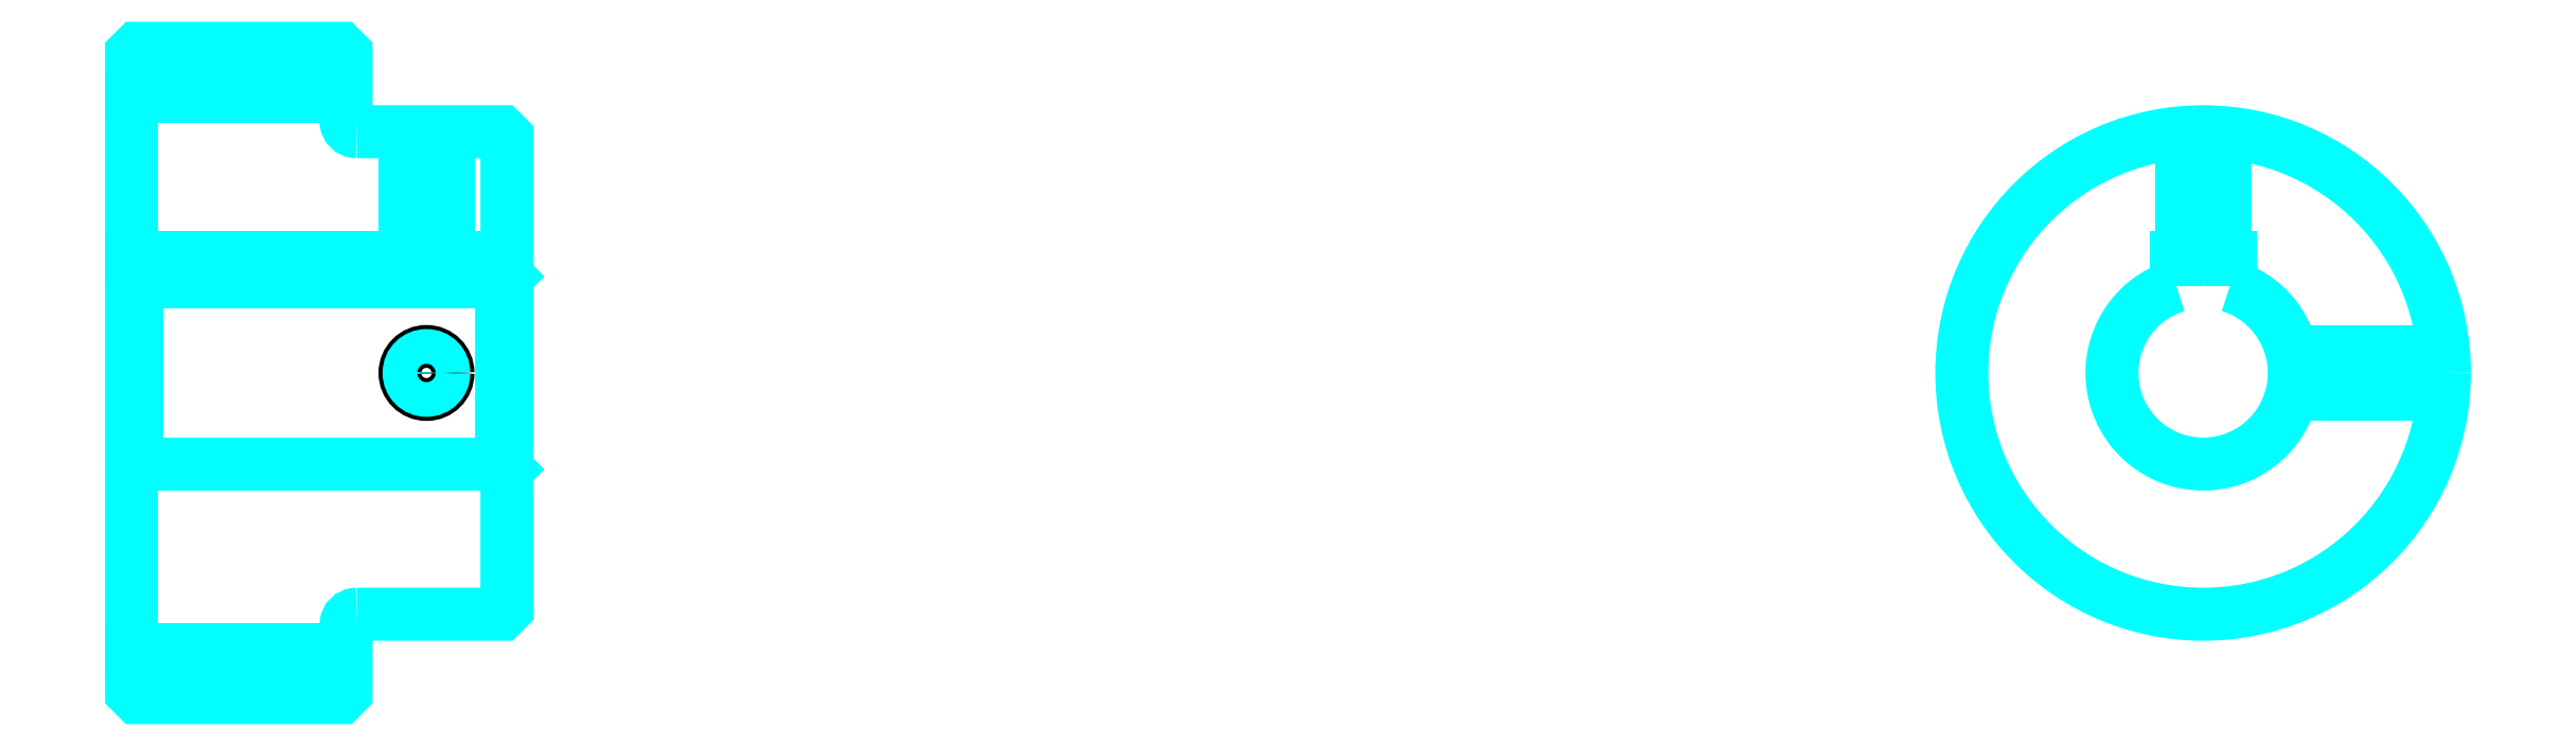
<metadata>
{"format":"dxf","ext":"dxf","renderer":"ezdxf+matplotlib","layout":"modelspace","background":"white","min_lineweight":24,"dpi":150}
</metadata>
<code>
0
SECTION
2
ENTITIES
0
LINE
8
0
10
140.9
20
167.5
30
0
11
160.9
21
167.5
31
0
0
LINE
8
0
10
140.9
20
116
30
0
11
160.9
21
116
31
0
0
LINE
8
0
10
175.4
20
133.2
30
0
11
175.9
21
132.7
31
0
0
LINE
8
0
10
175.4
20
150.2
30
0
11
175.9
21
150.7
31
0
0
LINE
8
0
10
141.4
20
150.2
30
0
11
141.4
21
133.2
31
0
0
POLYLINE
8
0
66
1
10
0
20
0
30
0
70
2
0
VERTEX
8
0
10
140.9
20
132.7
30
0
70
0
0
VERTEX
8
0
10
141.4
20
133.2
30
0
70
0
0
VERTEX
8
0
10
175.4
20
133.2
30
0
70
0
0
VERTEX
8
0
10
175.4
20
150.2
30
0
70
0
0
VERTEX
8
0
10
141.4
20
150.2
30
0
70
0
0
VERTEX
8
0
10
140.9
20
150.7
30
0
70
0
0
SEQEND
8
0
0
ARC
8
0
10
161.9
20
165.2
30
0
40
1
50
180
51
270
0
ARC
8
0
10
161.9
20
118.2
30
0
40
1
50
90
51
180
0
ARC
8
0
10
334
20
141.7
30
0
40
8.5
50
107.1
51
72.9
0
POLYLINE
8
0
66
1
10
0
20
0
30
0
70
2
0
VERTEX
8
0
10
336.5
20
149.9
30
0
70
0
0
VERTEX
8
0
10
336.5
20
152.5
30
0
70
0
0
VERTEX
8
0
10
331.5
20
152.5
30
0
70
0
0
VERTEX
8
0
10
331.5
20
149.9
30
0
70
0
0
SEQEND
8
0
0
LINE
8
0
10
140.9
20
152.5
30
0
11
175.9
21
152.5
31
0
0
POLYLINE
8
0
66
1
10
0
20
0
30
0
70
2
0
VERTEX
8
0
10
170.4
20
164.2
30
0
70
0
0
VERTEX
8
0
10
170.4
20
152.5
30
0
70
0
0
SEQEND
8
0
0
POLYLINE
8
0
66
1
10
0
20
0
30
0
70
2
0
VERTEX
8
0
10
166.4
20
164.2
30
0
70
0
0
VERTEX
8
0
10
166.4
20
152.5
30
0
70
0
0
SEQEND
8
0
0
POLYLINE
8
0
66
1
10
0
20
0
30
0
70
2
0
VERTEX
8
0
10
170
20
164.2
30
0
70
0
0
VERTEX
8
0
10
170
20
152.5
30
0
70
0
0
SEQEND
8
0
0
POLYLINE
8
0
66
1
10
0
20
0
30
0
70
2
0
VERTEX
8
0
10
166.7
20
164.2
30
0
70
0
0
VERTEX
8
0
10
166.7
20
152.5
30
0
70
0
0
SEQEND
8
0
0
POLYLINE
8
0
66
1
10
0
20
0
30
0
70
2
0
VERTEX
8
0
10
332
20
152.5
30
0
70
0
0
VERTEX
8
0
10
332
20
164.2
30
0
70
0
0
SEQEND
8
0
0
POLYLINE
8
0
66
1
10
0
20
0
30
0
70
2
0
VERTEX
8
0
10
336
20
152.5
30
0
70
0
0
VERTEX
8
0
10
336
20
164.2
30
0
70
0
0
SEQEND
8
0
0
POLYLINE
8
0
66
1
10
0
20
0
30
0
70
2
0
VERTEX
8
0
10
332.4
20
152.5
30
0
70
0
0
VERTEX
8
0
10
332.4
20
164.2
30
0
70
0
0
SEQEND
8
0
0
POLYLINE
8
0
66
1
10
0
20
0
30
0
70
2
0
VERTEX
8
0
10
335.6
20
152.5
30
0
70
0
0
VERTEX
8
0
10
335.6
20
164.2
30
0
70
0
0
SEQEND
8
0
0
CIRCLE
8
0
10
168.4
20
141.7
30
0
40
2
0
CIRCLE
8
0
10
168.4
20
141.7
30
0
40
1.62
0
POLYLINE
8
0
66
1
10
0
20
0
30
0
70
2
0
VERTEX
8
0
10
342.3
20
143.7
30
0
70
0
0
VERTEX
8
0
10
356.4
20
143.7
30
0
70
0
0
SEQEND
8
0
0
POLYLINE
8
0
66
1
10
0
20
0
30
0
70
2
0
VERTEX
8
0
10
342.3
20
139.7
30
0
70
0
0
VERTEX
8
0
10
356.4
20
139.7
30
0
70
0
0
SEQEND
8
0
0
POLYLINE
8
0
66
1
10
0
20
0
30
0
70
2
0
VERTEX
8
0
10
342.4
20
143.4
30
0
70
0
0
VERTEX
8
0
10
356.5
20
143.4
30
0
70
0
0
SEQEND
8
0
0
POLYLINE
8
0
66
1
10
0
20
0
30
0
70
2
0
VERTEX
8
0
10
342.4
20
140.1
30
0
70
0
0
VERTEX
8
0
10
356.5
20
140.1
30
0
70
0
0
SEQEND
8
0
0
POLYLINE
8
0
66
1
10
0
20
0
30
0
70
2
0
VERTEX
8
0
10
140.9
20
132.7
30
0
70
0
0
VERTEX
8
0
10
140.9
20
112
30
0
70
0
0
VERTEX
8
0
10
141.4
20
111.5
30
0
70
0
0
VERTEX
8
0
10
160.4
20
111.5
30
0
70
0
0
VERTEX
8
0
10
160.9
20
112
30
0
70
0
0
VERTEX
8
0
10
160.9
20
118.2
30
0
70
0
0
SEQEND
8
0
0
POLYLINE
8
0
66
1
10
0
20
0
30
0
70
2
0
VERTEX
8
0
10
161.9
20
119.2
30
0
70
0
0
VERTEX
8
0
10
175.4
20
119.2
30
0
70
0
0
VERTEX
8
0
10
175.9
20
119.7
30
0
70
0
0
VERTEX
8
0
10
175.9
20
163.7
30
0
70
0
0
VERTEX
8
0
10
175.4
20
164.2
30
0
70
0
0
VERTEX
8
0
10
161.9
20
164.2
30
0
70
0
0
SEQEND
8
0
0
POLYLINE
8
0
66
1
10
0
20
0
30
0
70
2
0
VERTEX
8
0
10
160.9
20
165.2
30
0
70
0
0
VERTEX
8
0
10
160.9
20
171.5
30
0
70
0
0
VERTEX
8
0
10
160.4
20
172
30
0
70
0
0
VERTEX
8
0
10
141.4
20
172
30
0
70
0
0
VERTEX
8
0
10
140.9
20
171.5
30
0
70
0
0
VERTEX
8
0
10
140.9
20
132.7
30
0
70
0
0
SEQEND
8
0
0
CIRCLE
8
0
10
334
20
141.7
30
0
40
22.5
0
ENDSEC
0
EOF

</code>
